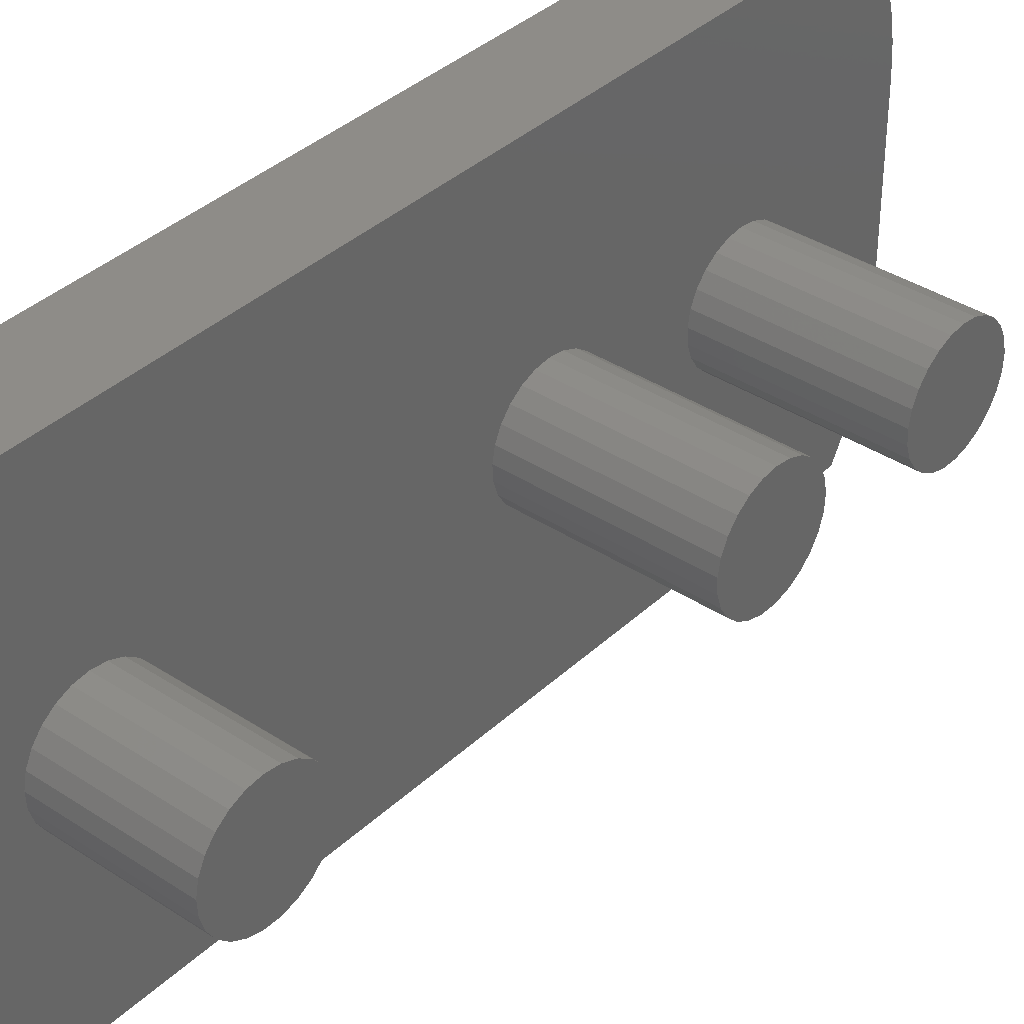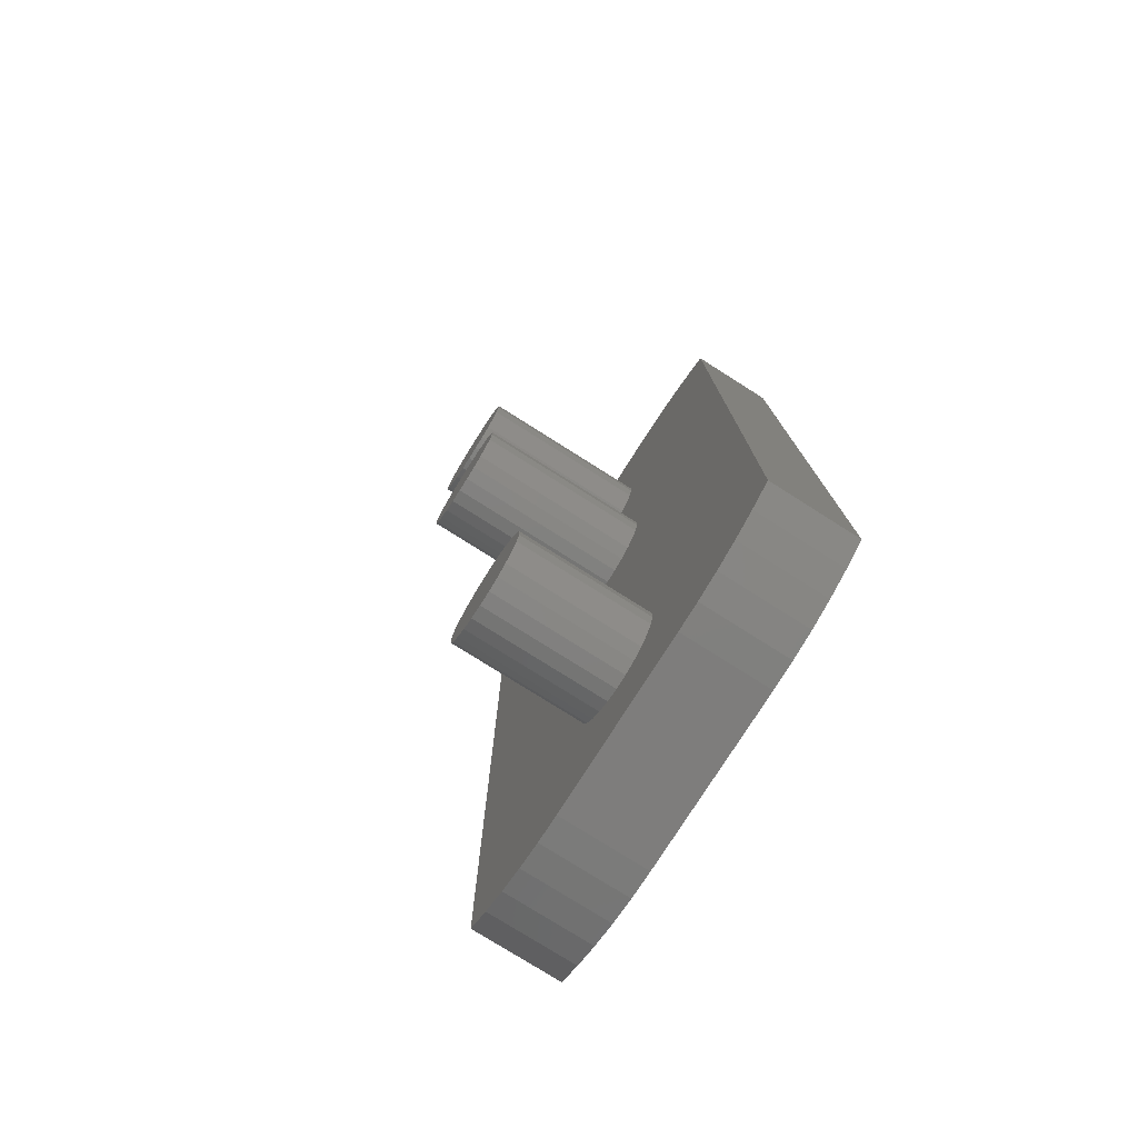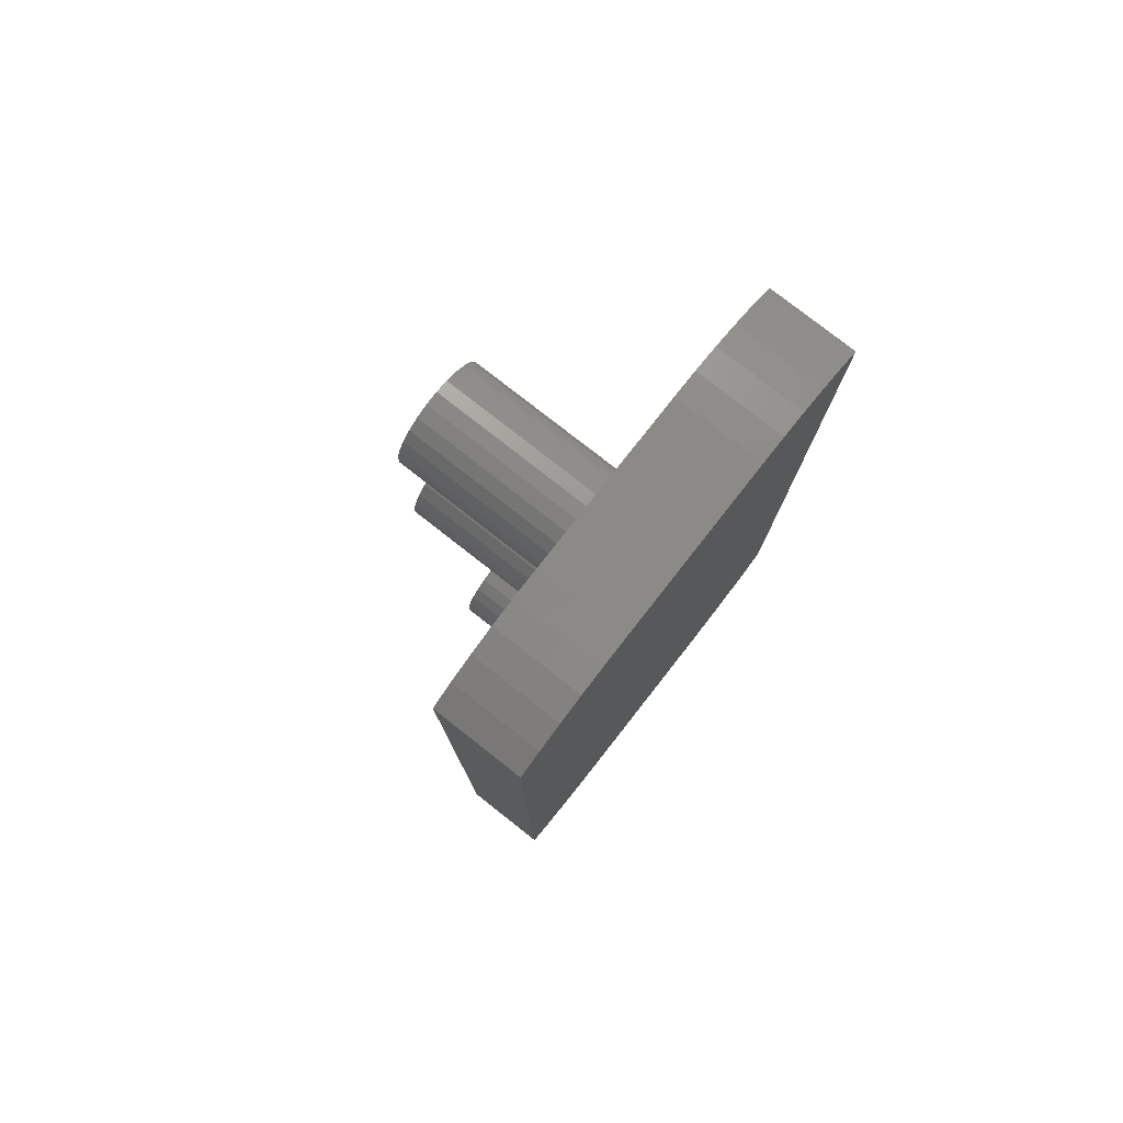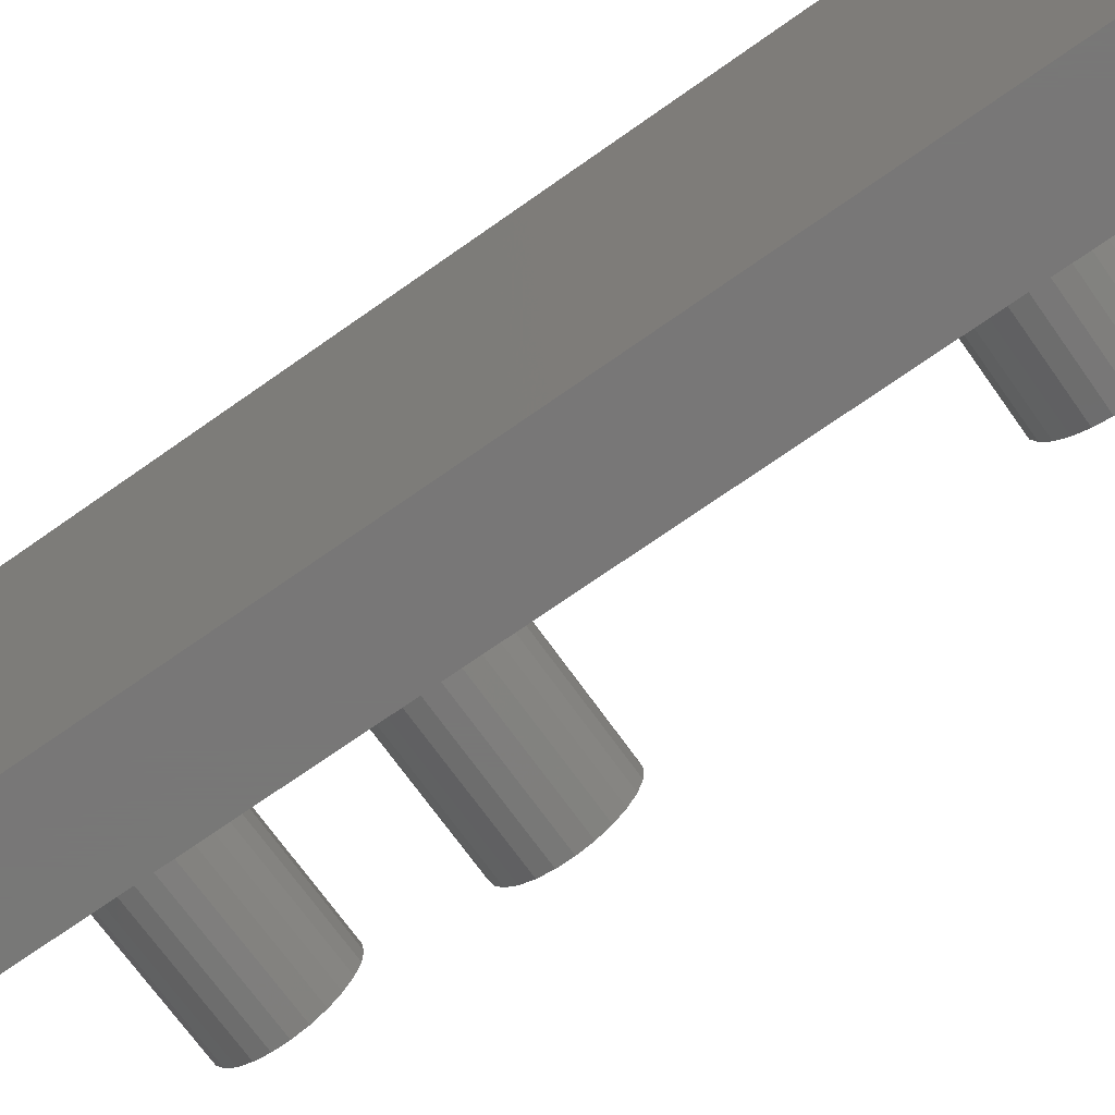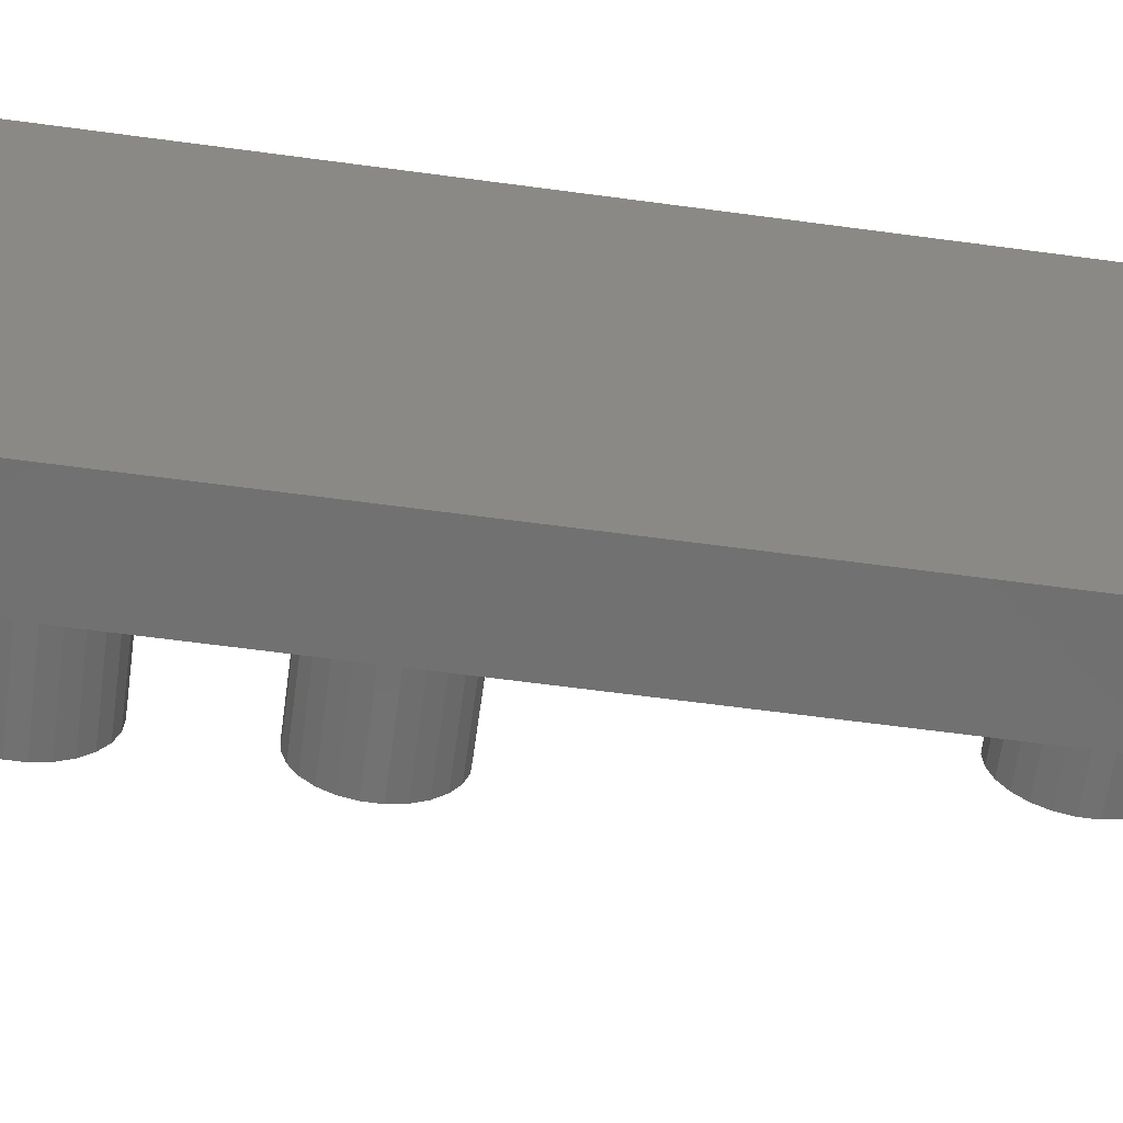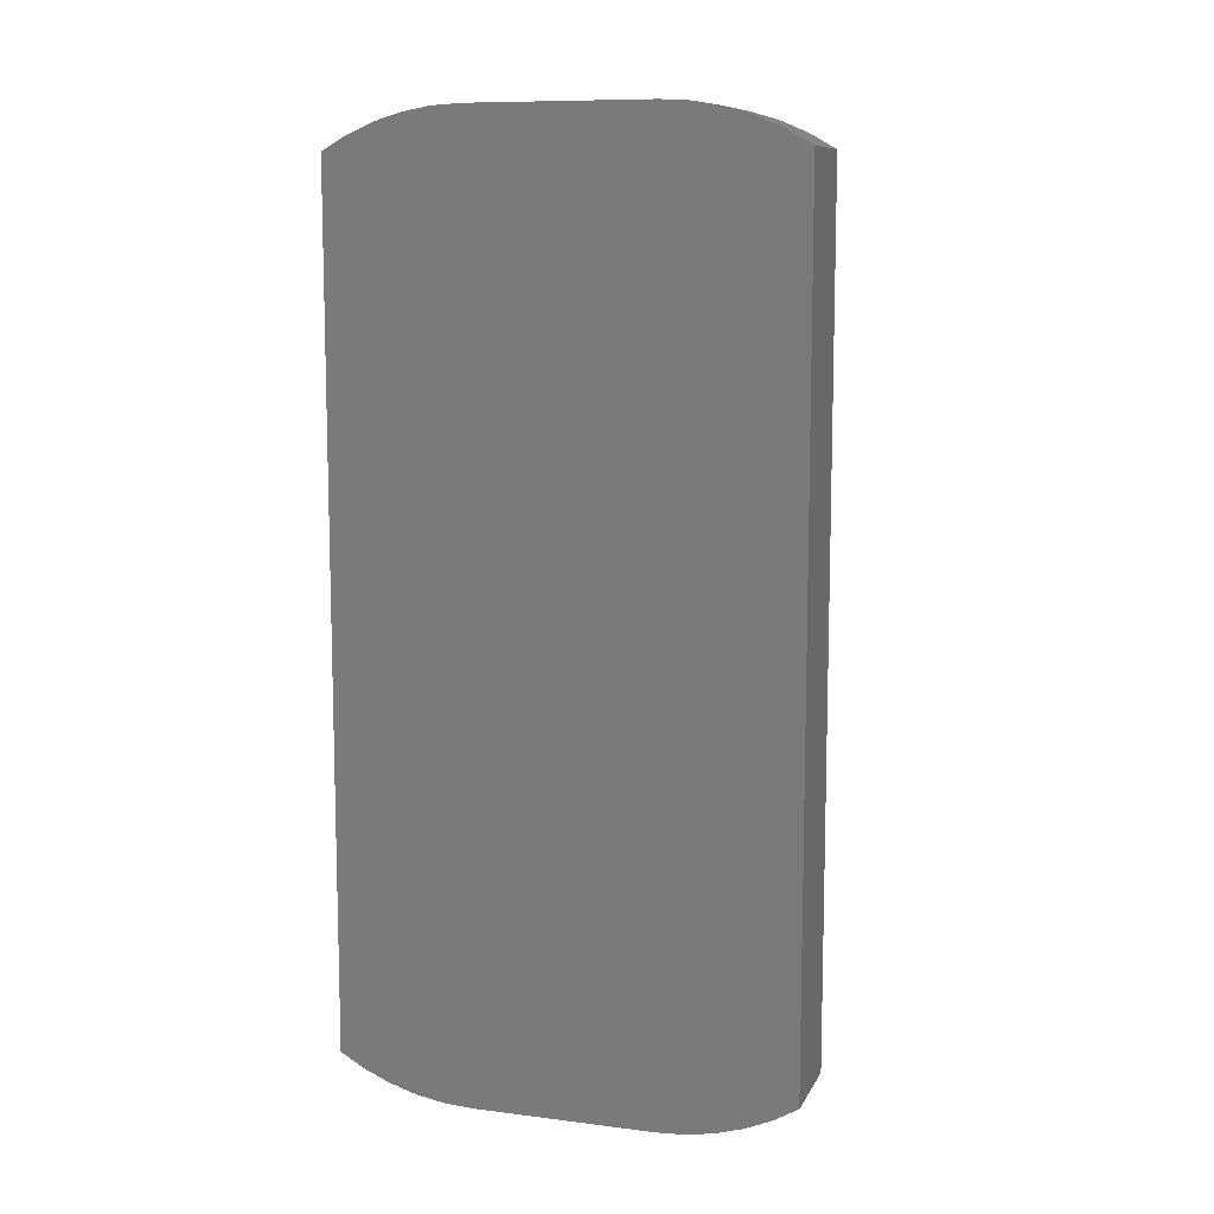
<metadata>
{"format":"stl","ext":"stl","renderer":"f3d","projection":"perspective","resolution":1024,"background":"white","views":[{"elev":37.3,"azim":-139.8,"up":"+Y"},{"elev":-77.5,"azim":-32.3,"up":"+Z"},{"elev":78.7,"azim":38.1,"up":"+Z"},{"elev":-70.3,"azim":125.3,"up":"+Y"},{"elev":-62.6,"azim":82.2,"up":"+Y"},{"elev":9.8,"azim":107.9,"up":"+Z"}]}
</metadata>
<code>
# stl→obj: 198 verts, 392 faces
v 152 -77.5 78.5
v 144 -78.13 78.54
v 144 -77.5 78.5
v 152 -76.89 78.61
v 152 -78.13 78.54
v 144 -78.72 78.73
v 152 -78.72 78.73
v 144 -79.25 79.07
v 152 -79.25 79.07
v 152 -79.68 82.46
v 144 -79.68 82.46
v 152 -79.98 81.91
v 152 -79.98 80.07
v 144 -80.14 80.68
v 144 -79.98 80.07
v 152 -79.68 79.52
v 144 -79.68 79.52
v 152 -80.14 80.68
v 144 -80.14 81.31
v 152 -80.14 81.31
v 144 -79.98 81.91
v 144 -76.89 78.61
v 152 -76.32 78.88
v 146 -75.47 52.79
v 152 -75.47 52.79
v 146 -75.84 52.28
v 144 -76.32 78.88
v 152 -75.84 79.28
v 146 -78.13 51.54
v 152 -78.13 51.54
v 146 -78.72 51.73
v 152 -77.5 51.5
v 146 -77.5 51.5
v 144 -79.25 82.92
v 152 -76.89 51.61
v 146 -76.89 51.61
v 152 -76.32 51.88
v 146 -76.32 51.88
v 152 -75.84 52.28
v 146 -75.24 53.37
v 152 -75.24 53.37
v 152 -75.16 53.99
v 146 -75.16 53.99
v 152 -75.24 54.61
v 146 -75.24 54.61
v 152 -75.24 80.37
v 144 -75.47 79.79
v 144 -75.24 80.37
v 152 -75.47 79.79
v 144 -75.84 79.28
v 152 -79.25 82.92
v 156 -83.86 47.69
v 156 -83.86 88.29
v 156 -85.07 48.06
v 152 -78.72 83.25
v 144 -78.72 83.25
v 156 -85.07 87.93
v 156 -86.24 48.55
v 156 -82.61 88.51
v 156 -82.61 47.48
v 156 -81.34 88.58
v 156 -81.34 47.4
v 156 -73.34 88.58
v 156 -73.34 47.4
v 156 -72.07 88.51
v 156 -86.24 87.43
v 156 -72.07 47.48
v 156 -70.83 47.69
v 156 -70.83 88.29
v 156 -69.61 87.93
v 156 -69.61 48.06
v 156 -68.44 87.43
v 156 -68.44 48.55
v 156 -67.34 86.8
v 152 -78.72 51.73
v 152 -69.61 48.06
v 152 -70.83 47.69
v 156 -67.34 49.18
v 156 -87.34 49.18
v 156 -87.34 86.8
v 152 -67.34 49.18
v 152 -67.34 86.8
v 144 -78.13 83.45
v 152 -78.13 83.45
v 144 -77.5 83.49
v 152 -77.5 83.49
v 144 -76.89 83.37
v 152 -76.89 83.37
v 144 -76.32 83.1
v 152 -76.32 83.1
v 144 -75.84 82.7
v 152 -75.84 82.7
v 144 -75.47 82.2
v 152 -75.47 82.2
v 144 -75.24 81.61
v 152 -75.24 81.61
v 144 -75.16 80.99
v 152 -75.16 80.99
v 152 -87.34 49.18
v 152 -87.34 86.8
v 146 -79.25 52.07
v 152 -68.44 87.43
v 152 -79.25 52.07
v 146 -79.68 52.52
v 152 -72.07 88.51
v 152 -73.34 88.58
v 152 -70.83 88.29
v 152 -69.61 87.93
v 152 -73.34 47.4
v 152 -81.34 47.4
v 152 -82.61 47.48
v 152 -83.86 47.69
v 152 -85.07 48.06
v 152 -86.24 48.55
v 152 -81.34 88.58
v 152 -68.44 48.55
v 152 -82.61 88.51
v 146 -76.89 56.37
v 152 -77.5 56.49
v 152 -76.89 56.37
v 146 -77.5 56.49
v 152 -78.13 56.45
v 146 -78.13 56.45
v 152 -78.72 56.25
v 146 -78.72 56.25
v 152 -79.25 55.92
v 146 -79.25 55.92
v 152 -79.68 55.46
v 146 -79.68 55.46
v 152 -79.98 54.91
v 146 -79.98 54.91
v 152 -80.14 54.31
v 146 -80.14 54.31
v 152 -80.14 53.68
v 146 -80.14 53.68
v 152 -79.98 53.07
v 146 -79.98 53.07
v 152 -79.68 52.52
v 146 -76.32 56.1
v 152 -76.32 56.1
v 146 -75.84 55.7
v 152 -75.84 55.7
v 152 -83.86 88.29
v 152 -85.07 87.93
v 152 -86.24 87.43
v 152 -72.07 47.48
v 152 -75.47 55.2
v 146 -75.47 55.2
v 152 -75.84 70.28
v 144 -76.32 69.88
v 144 -75.84 70.28
v 152 -76.32 69.88
v 144 -76.89 69.61
v 152 -76.89 69.61
v 144 -77.5 69.5
v 152 -77.5 69.5
v 144 -78.13 69.54
v 152 -78.13 69.54
v 144 -78.72 69.73
v 152 -75.47 70.79
v 152 -78.72 69.73
v 152 -79.25 70.07
v 144 -79.25 70.07
v 144 -79.68 70.52
v 152 -79.68 70.52
v 144 -79.98 71.07
v 152 -79.98 71.07
v 144 -80.14 71.68
v 152 -80.14 71.68
v 144 -80.14 72.31
v 152 -80.14 72.31
v 144 -75.47 70.79
v 152 -75.24 71.37
v 144 -75.24 71.37
v 144 -76.32 74.1
v 144 -75.84 73.7
v 144 -76.89 74.37
v 144 -77.5 74.49
v 144 -79.98 72.91
v 144 -79.68 73.46
v 144 -79.25 73.92
v 144 -78.72 74.25
v 144 -78.13 74.45
v 144 -75.16 71.99
v 144 -75.24 72.61
v 152 -79.98 72.91
v 144 -75.47 73.2
v 152 -79.68 73.46
v 152 -79.25 73.92
v 152 -78.72 74.25
v 152 -78.13 74.45
v 152 -77.5 74.49
v 152 -76.89 74.37
v 152 -76.32 74.1
v 152 -75.84 73.7
v 152 -75.47 73.2
v 152 -75.24 72.61
v 152 -75.16 71.99
f 1 2 3
f 1 3 4
f 5 6 2
f 7 6 5
f 7 8 6
f 9 8 7
f 10 11 12
f 5 2 1
f 13 14 15
f 16 17 9
f 16 15 17
f 13 15 16
f 18 14 13
f 18 19 14
f 20 19 18
f 12 11 21
f 4 3 22
f 20 21 19
f 12 21 20
f 9 17 8
f 4 22 23
f 24 25 26
f 23 27 28
f 29 30 31
f 29 32 30
f 33 32 29
f 10 34 11
f 33 35 32
f 36 35 33
f 36 37 35
f 38 37 36
f 38 39 37
f 26 39 38
f 23 22 27
f 26 25 39
f 40 41 24
f 40 42 41
f 43 42 40
f 43 44 42
f 45 44 43
f 46 47 48
f 49 47 46
f 49 50 47
f 28 50 49
f 28 27 50
f 24 41 25
f 51 34 10
f 52 53 54
f 55 56 51
f 54 57 58
f 54 53 57
f 52 59 53
f 60 59 52
f 60 61 59
f 62 61 60
f 62 63 61
f 64 63 62
f 64 65 63
f 58 57 66
f 67 65 64
f 68 69 67
f 68 70 69
f 71 70 68
f 71 72 70
f 73 72 71
f 73 74 72
f 31 30 75
f 44 76 77
f 78 74 73
f 67 69 65
f 58 66 79
f 79 66 80
f 81 82 78
f 55 83 56
f 84 83 55
f 84 85 83
f 86 85 84
f 86 87 85
f 88 87 86
f 88 89 87
f 90 89 88
f 90 91 89
f 92 91 90
f 92 93 91
f 94 93 92
f 94 95 93
f 96 95 94
f 96 97 95
f 98 97 96
f 98 48 97
f 46 48 98
f 80 99 79
f 100 99 80
f 78 82 74
f 51 56 34
f 31 75 101
f 72 82 102
f 101 103 104
f 95 97 6
f 63 105 106
f 65 105 63
f 65 107 105
f 69 107 65
f 69 108 107
f 70 108 69
f 70 102 108
f 72 102 70
f 74 82 72
f 109 62 110
f 64 62 109
f 62 111 110
f 60 111 62
f 60 112 111
f 52 112 60
f 52 113 112
f 54 113 52
f 54 114 113
f 58 114 54
f 58 99 114
f 6 97 48
f 79 99 58
f 6 48 47
f 6 50 27
f 115 63 106
f 44 116 76
f 61 63 115
f 6 93 95
f 91 93 6
f 6 89 91
f 6 87 89
f 85 87 6
f 21 14 19
f 21 15 14
f 11 15 21
f 11 17 15
f 34 17 11
f 34 8 17
f 56 8 34
f 6 83 85
f 6 56 83
f 8 56 6
f 22 2 6
f 3 2 22
f 6 27 22
f 47 50 6
f 101 75 103
f 115 59 61
f 117 53 59
f 118 119 120
f 121 119 118
f 121 122 119
f 123 122 121
f 123 124 122
f 125 124 123
f 125 126 124
f 127 126 125
f 127 128 126
f 129 128 127
f 129 130 128
f 131 130 129
f 131 132 130
f 133 132 131
f 133 134 132
f 135 134 133
f 135 136 134
f 137 136 135
f 137 138 136
f 104 138 137
f 104 103 138
f 118 120 139
f 117 59 115
f 139 120 140
f 141 140 142
f 143 53 117
f 143 57 53
f 144 57 143
f 144 66 57
f 145 66 144
f 145 80 66
f 100 80 145
f 109 67 64
f 146 67 109
f 146 68 67
f 77 68 146
f 77 71 68
f 76 71 77
f 76 73 71
f 116 73 76
f 116 78 73
f 81 78 116
f 45 147 44
f 148 147 45
f 148 142 147
f 141 142 148
f 139 140 141
f 81 116 44
f 96 105 98
f 109 25 41
f 149 150 151
f 152 150 149
f 152 153 150
f 154 153 152
f 154 155 153
f 156 155 154
f 156 157 155
f 158 157 156
f 158 159 157
f 149 151 160
f 161 159 158
f 162 163 161
f 162 164 163
f 165 164 162
f 165 166 164
f 167 166 165
f 167 168 166
f 169 168 167
f 169 170 168
f 171 170 169
f 161 163 159
f 160 151 172
f 160 172 173
f 173 172 174
f 159 175 176
f 159 177 175
f 178 177 159
f 179 168 170
f 179 166 168
f 180 166 179
f 180 164 166
f 181 164 180
f 181 163 164
f 182 163 181
f 159 183 178
f 159 182 183
f 163 182 159
f 153 157 159
f 155 157 153
f 159 150 153
f 159 151 150
f 172 151 159
f 159 174 172
f 159 184 174
f 185 184 159
f 186 179 171
f 176 187 159
f 186 180 179
f 188 181 180
f 121 118 31
f 131 135 133
f 131 137 135
f 129 137 131
f 129 104 137
f 127 104 129
f 127 101 104
f 125 101 127
f 31 123 121
f 31 118 139
f 31 125 123
f 36 29 31
f 33 29 36
f 31 38 36
f 31 26 38
f 24 26 31
f 31 40 24
f 31 43 40
f 45 43 31
f 41 42 109
f 101 125 31
f 31 139 141
f 141 148 31
f 31 148 45
f 189 181 188
f 189 182 181
f 190 182 189
f 190 183 182
f 191 183 190
f 191 178 183
f 192 178 191
f 192 177 178
f 193 177 192
f 193 175 177
f 194 175 193
f 194 176 175
f 195 176 194
f 195 187 176
f 196 187 195
f 196 185 187
f 197 185 196
f 197 184 185
f 198 184 197
f 198 174 184
f 173 174 198
f 188 180 186
f 159 187 185
f 171 179 170
f 198 82 81
f 106 86 115
f 106 90 88
f 92 90 106
f 106 94 92
f 106 96 94
f 105 96 106
f 98 107 108
f 98 105 107
f 99 169 167
f 100 169 99
f 100 171 169
f 145 171 100
f 18 145 144
f 18 171 145
f 13 171 18
f 13 186 171
f 16 186 13
f 16 188 186
f 9 188 16
f 9 189 188
f 7 189 9
f 115 86 84
f 7 190 189
f 115 84 55
f 115 51 10
f 109 39 25
f 197 82 198
f 37 39 109
f 109 35 37
f 109 32 35
f 110 32 109
f 30 32 110
f 110 75 30
f 110 103 75
f 138 103 110
f 42 146 109
f 42 77 146
f 44 77 42
f 108 46 98
f 102 46 108
f 143 18 144
f 143 20 18
f 117 20 143
f 117 12 20
f 115 12 117
f 115 10 12
f 55 51 115
f 5 190 7
f 106 88 86
f 173 81 44
f 167 128 130
f 165 128 167
f 165 126 128
f 162 126 165
f 162 124 126
f 161 124 162
f 161 122 124
f 158 119 122
f 156 119 158
f 156 120 119
f 154 120 156
f 154 140 120
f 152 140 154
f 152 142 140
f 149 142 152
f 149 147 142
f 160 147 149
f 160 44 147
f 173 44 160
f 5 191 190
f 198 81 173
f 167 130 99
f 99 130 114
f 158 122 161
f 114 132 113
f 1 191 5
f 114 130 132
f 4 192 1
f 4 193 192
f 23 193 4
f 23 194 193
f 28 194 23
f 28 195 194
f 49 195 28
f 49 196 195
f 46 196 49
f 1 192 191
f 197 46 102
f 197 102 82
f 112 132 134
f 112 134 111
f 111 134 110
f 113 132 112
f 110 136 138
f 196 46 197
f 110 134 136

</code>
